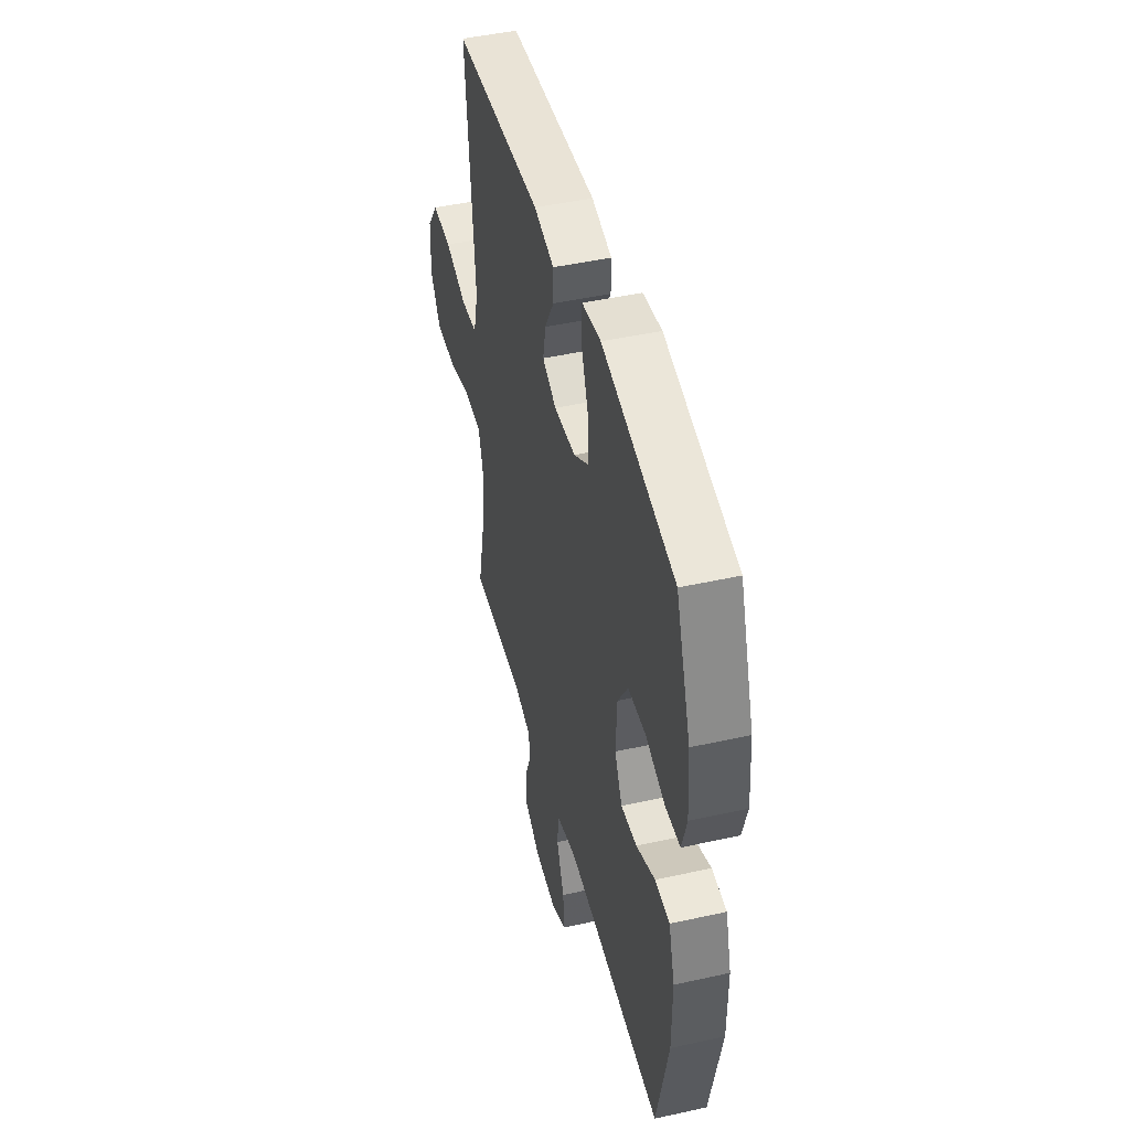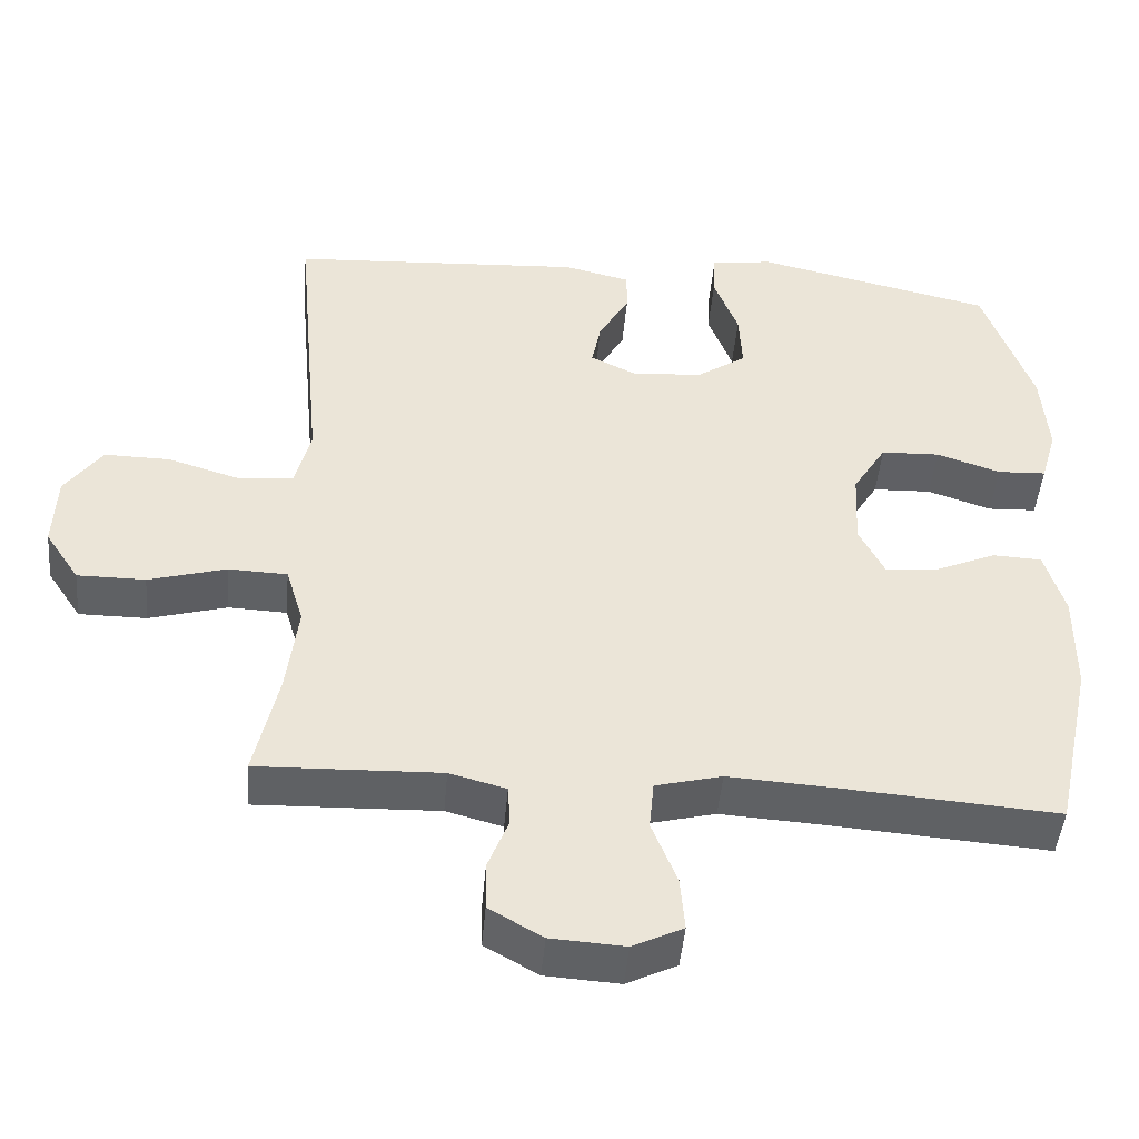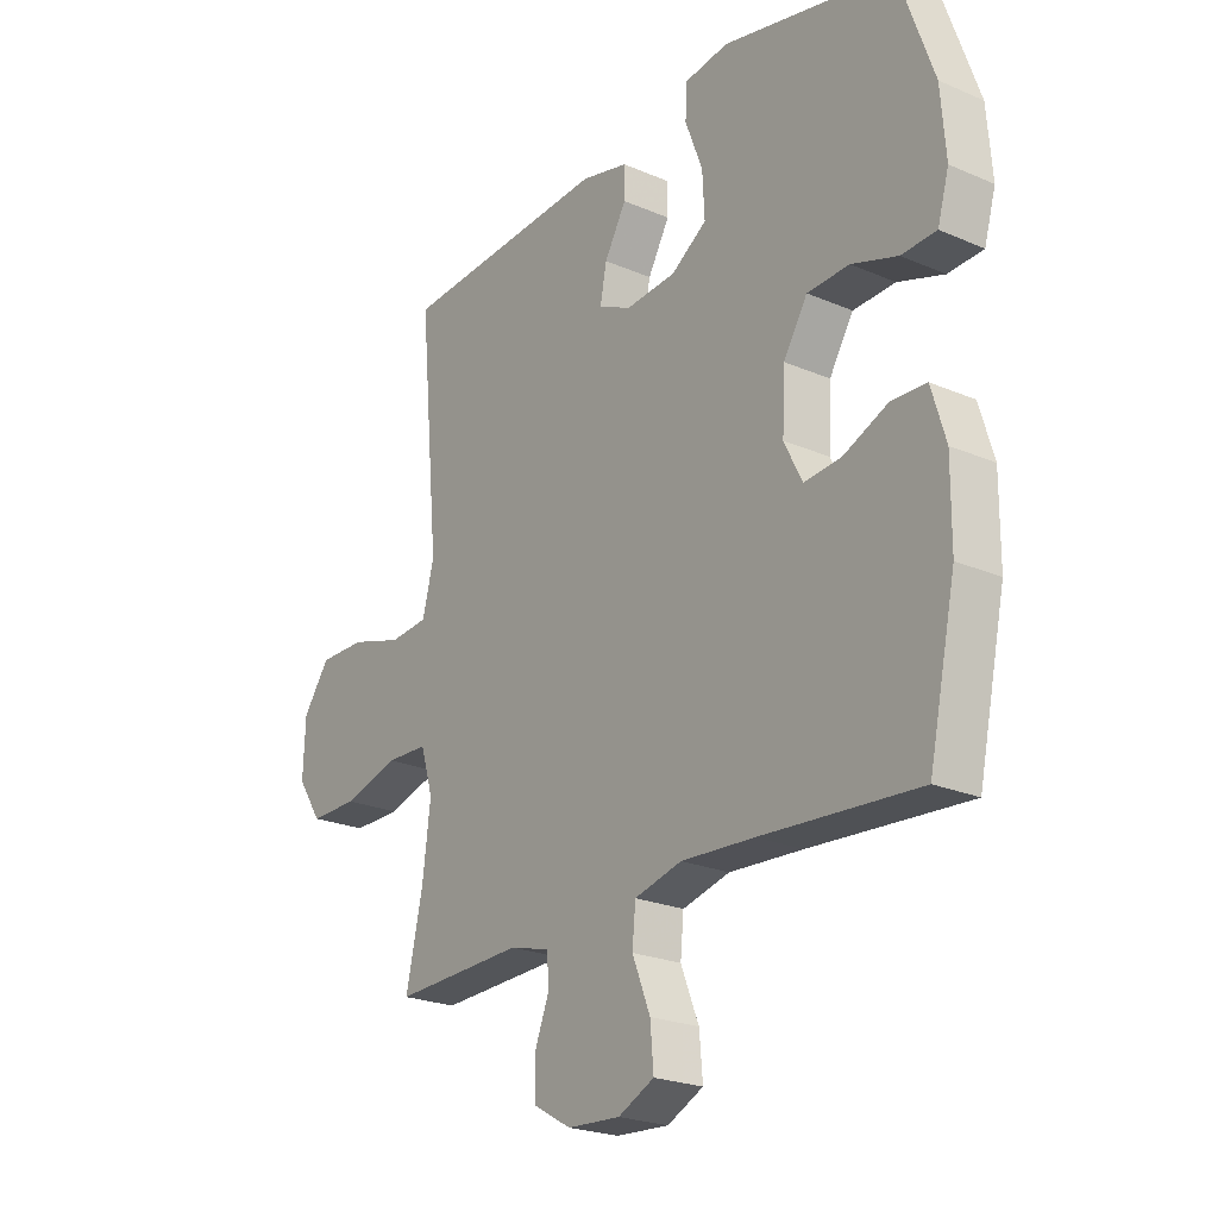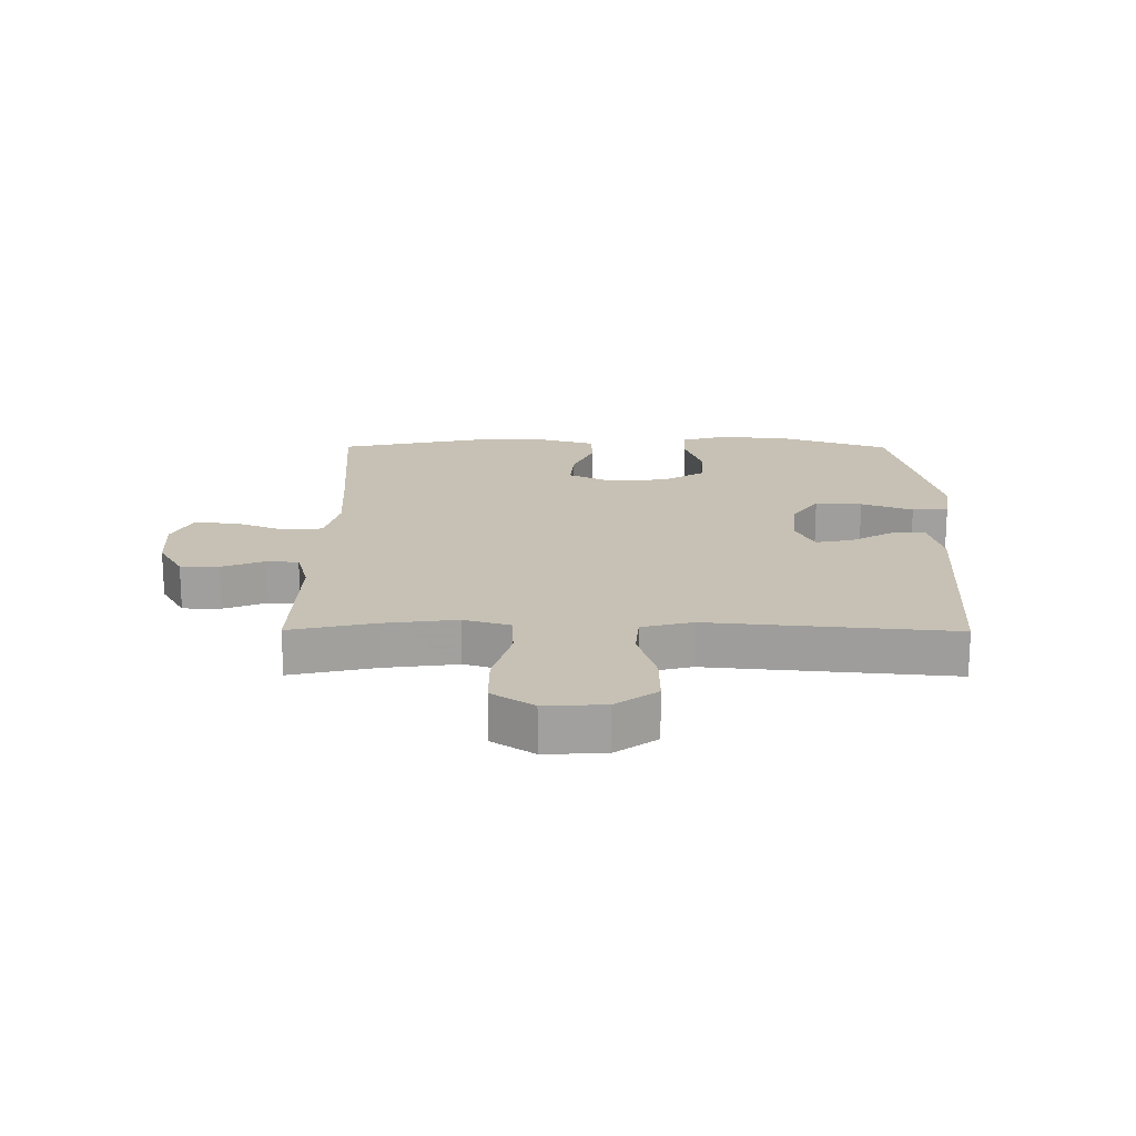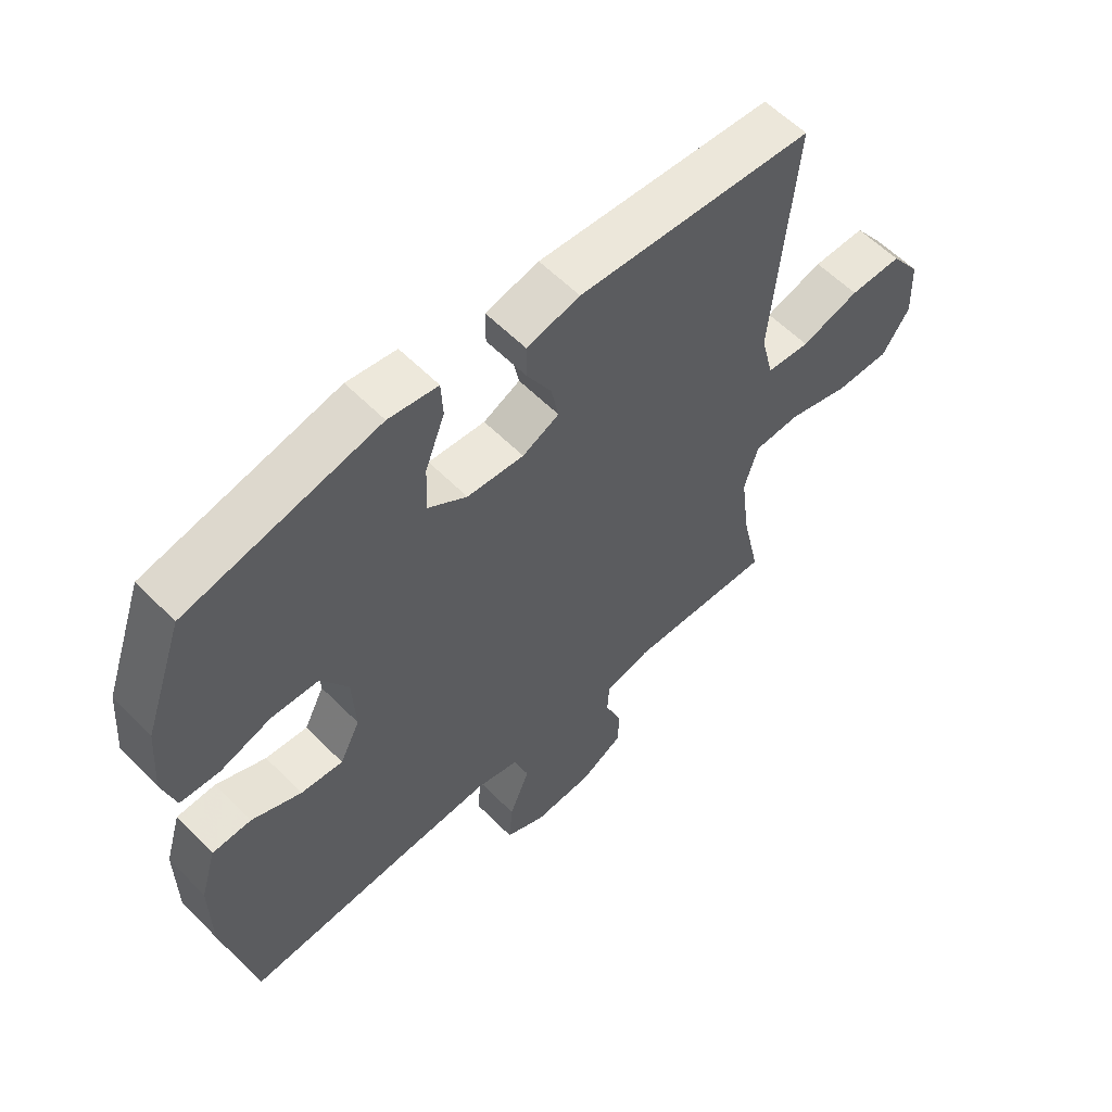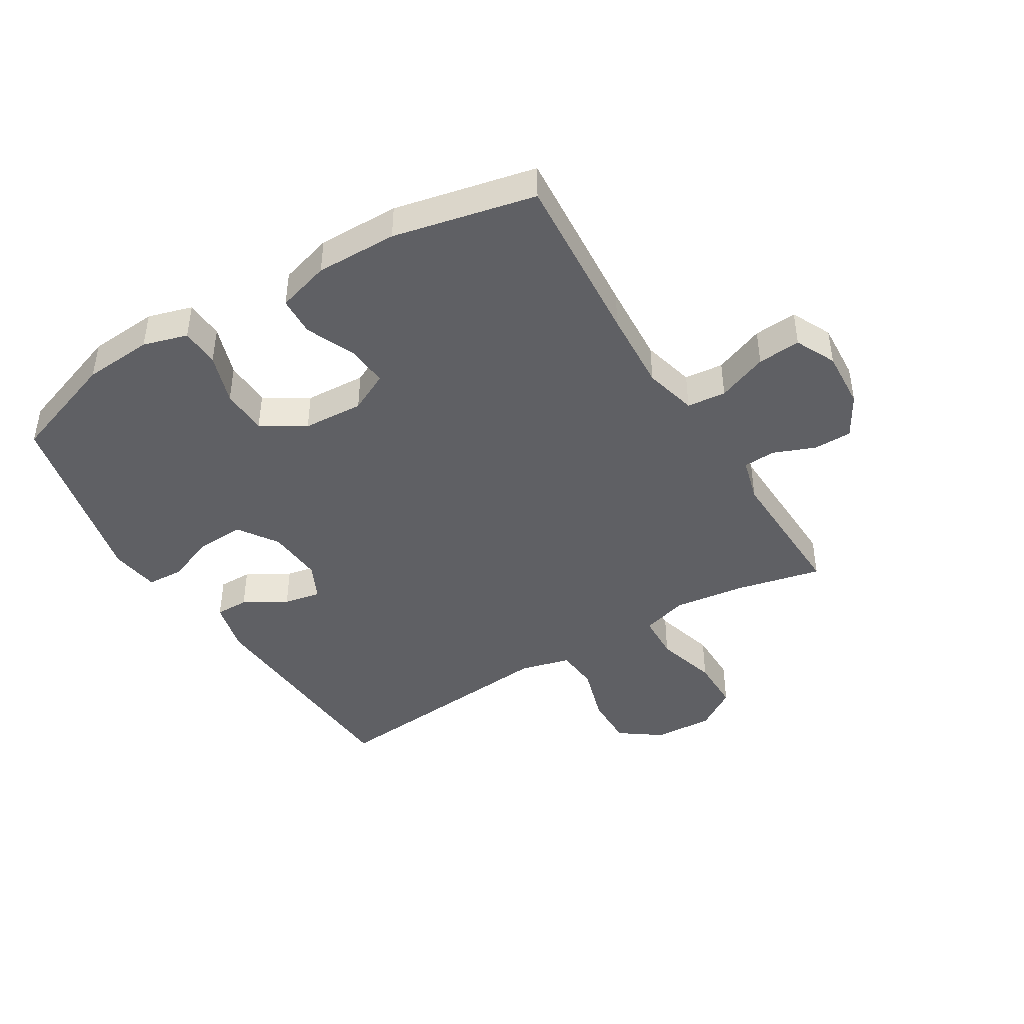
<metadata>
{"format":"obj","ext":"obj","renderer":"f3d","projection":"perspective","resolution":1024,"background":"white","views":[{"elev":46.0,"azim":75.7,"up":"+Z"},{"elev":-46.2,"azim":-5.0,"up":"+Z"},{"elev":-23.1,"azim":53.8,"up":"+Z"},{"elev":18.5,"azim":-89.7,"up":"+Y"},{"elev":58.2,"azim":136.1,"up":"+Z"},{"elev":-43.6,"azim":121.2,"up":"+Y"}]}
</metadata>
<code>
v 0.5 0.07 -0.5
v 0.212 0.07 -0.479
v 0.078 0.07 -0.471
v -0.009 0.07 -0.493
v -0.015 0.07 -0.557
v 0.018 0.07 -0.64
v 0.024 0.07 -0.711
v -0.042 0.07 -0.743
v -0.139 0.07 -0.737
v -0.209 0.07 -0.697
v -0.21 0.07 -0.634
v -0.183 0.07 -0.565
v -0.186 0.07 -0.512
v -0.26 0.07 -0.492
v -0.5 0.07 -0.5
v -0.469 0.07 -0.36
v -0.454 0.07 -0.241
v -0.477 0.07 -0.165
v -0.554 0.07 -0.162
v -0.656 0.07 -0.191
v -0.745 0.07 -0.191
v -0.79 0.07 -0.123
v -0.786 0.07 -0.025
v -0.737 0.07 0.043
v -0.651 0.07 0.042
v -0.555 0.07 0.013
v -0.484 0.07 0.019
v -0.463 0.07 0.102
v -0.475 0.07 0.23
v -0.5 0.07 0.5
v -0.114 0.07 0.524
v -0.027 0.07 0.503
v -0.027 0.07 0.448
v -0.067 0.07 0.378
v -0.079 0.07 0.317
v -0.019 0.07 0.288
v 0.074 0.07 0.295
v 0.139 0.07 0.339
v 0.135 0.07 0.416
v 0.103 0.07 0.5
v 0.106 0.07 0.559
v 0.187 0.07 0.571
v 0.5 0.07 0.5
v 0.564 0.07 0.318
v 0.573 0.07 0.204
v 0.552 0.07 0.131
v 0.488 0.07 0.128
v 0.404 0.07 0.156
v 0.327 0.07 0.153
v 0.283 0.07 0.082
v 0.278 0.07 -0.018
v 0.311 0.07 -0.084
v 0.38 0.07 -0.078
v 0.461 0.07 -0.043
v 0.525 0.07 -0.046
v 0.551 0.07 -0.133
v 0.55 0.07 -0.267
v 0.5 0 -0.5
v 0.212 0 -0.479
v 0.078 0 -0.471
v -0.009 0 -0.493
v -0.015 0 -0.557
v 0.018 0 -0.64
v 0.024 0 -0.711
v -0.042 0 -0.743
v -0.139 0 -0.737
v -0.209 0 -0.697
v -0.21 0 -0.634
v -0.183 0 -0.565
v -0.186 0 -0.512
v -0.26 0 -0.492
v -0.5 0 -0.5
v -0.469 0 -0.36
v -0.454 0 -0.241
v -0.477 0 -0.165
v -0.554 0 -0.162
v -0.656 0 -0.191
v -0.745 0 -0.191
v -0.79 0 -0.123
v -0.786 0 -0.025
v -0.737 0 0.043
v -0.651 0 0.042
v -0.555 0 0.013
v -0.484 0 0.019
v -0.463 0 0.102
v -0.475 0 0.23
v -0.5 0 0.5
v -0.114 0 0.524
v -0.027 0 0.503
v -0.027 0 0.448
v -0.067 0 0.378
v -0.079 0 0.317
v -0.019 0 0.288
v 0.074 0 0.295
v 0.139 0 0.339
v 0.135 0 0.416
v 0.103 0 0.5
v 0.106 0 0.559
v 0.187 0 0.571
v 0.5 0 0.5
v 0.564 0 0.318
v 0.573 0 0.204
v 0.552 0 0.131
v 0.488 0 0.128
v 0.404 0 0.156
v 0.327 0 0.153
v 0.283 0 0.082
v 0.278 0 -0.018
v 0.311 0 -0.084
v 0.38 0 -0.078
v 0.461 0 -0.043
v 0.525 0 -0.046
v 0.551 0 -0.133
v 0.55 0 -0.267
f 56 57 1 2
f 53 54 55 56
f 52 53 56 2
f 51 52 2 3
f 50 51 3 4
f 45 46 47 48
f 45 48 49
f 44 45 49
f 43 44 49
f 42 43 49 50
f 39 40 41 42
f 38 39 42 50
f 31 32 33 34
f 31 34 35
f 28 29 30 31
f 27 28 31 35
f 23 24 25 26
f 23 26 27
f 22 23 27
f 19 20 21 22
f 18 19 22 27
f 17 18 27 35
f 14 15 16
f 13 14 16 17
f 9 10 11 12
f 9 12 13
f 8 9 13
f 5 6 7 8
f 4 5 8 13
f 37 38 50 4
f 13 17 35 36
f 4 13 36 37
f 59 58 114 113
f 113 112 111 110
f 59 113 110 109
f 60 59 109 108
f 61 60 108 107
f 105 104 103 102
f 106 105 102
f 106 102 101
f 106 101 100
f 107 106 100 99
f 99 98 97 96
f 107 99 96 95
f 91 90 89 88
f 92 91 88
f 88 87 86 85
f 92 88 85 84
f 83 82 81 80
f 84 83 80
f 84 80 79
f 79 78 77 76
f 84 79 76 75
f 92 84 75 74
f 73 72 71
f 74 73 71 70
f 69 68 67 66
f 70 69 66
f 70 66 65
f 65 64 63 62
f 70 65 62 61
f 61 107 95 94
f 93 92 74 70
f 94 93 70 61
f 1 58 59 2
f 2 59 60 3
f 3 60 61 4
f 4 61 62 5
f 5 62 63 6
f 6 63 64 7
f 7 64 65 8
f 8 65 66 9
f 9 66 67 10
f 10 67 68 11
f 11 68 69 12
f 12 69 70 13
f 13 70 71 14
f 14 71 72 15
f 15 72 73 16
f 16 73 74 17
f 17 74 75 18
f 18 75 76 19
f 19 76 77 20
f 20 77 78 21
f 21 78 79 22
f 22 79 80 23
f 23 80 81 24
f 24 81 82 25
f 25 82 83 26
f 26 83 84 27
f 27 84 85 28
f 28 85 86 29
f 29 86 87 30
f 30 87 88 31
f 31 88 89 32
f 32 89 90 33
f 33 90 91 34
f 34 91 92 35
f 35 92 93 36
f 36 93 94 37
f 37 94 95 38
f 38 95 96 39
f 39 96 97 40
f 40 97 98 41
f 41 98 99 42
f 42 99 100 43
f 43 100 101 44
f 44 101 102 45
f 45 102 103 46
f 46 103 104 47
f 47 104 105 48
f 48 105 106 49
f 49 106 107 50
f 50 107 108 51
f 51 108 109 52
f 52 109 110 53
f 53 110 111 54
f 54 111 112 55
f 55 112 113 56
f 56 113 114 57
f 57 114 58 1

</code>
